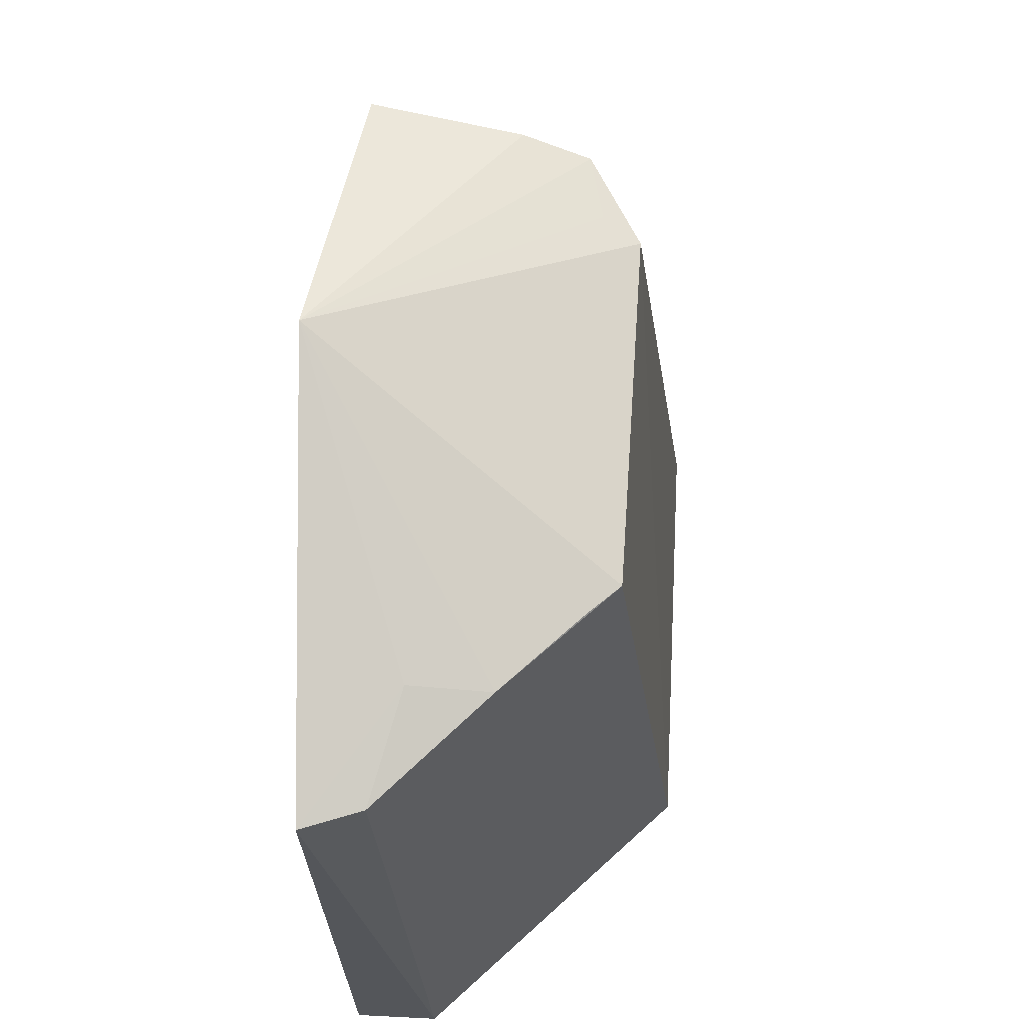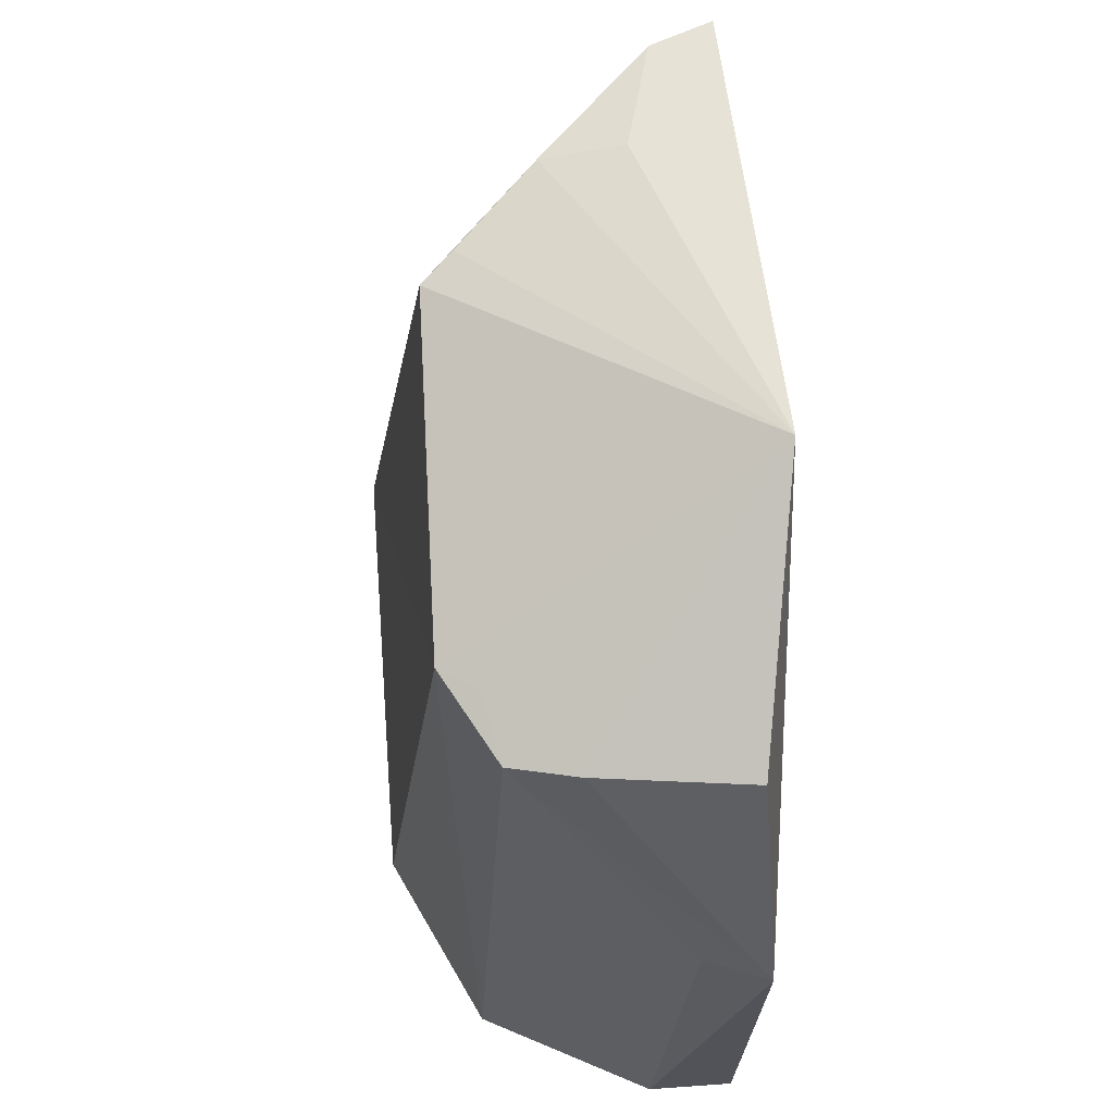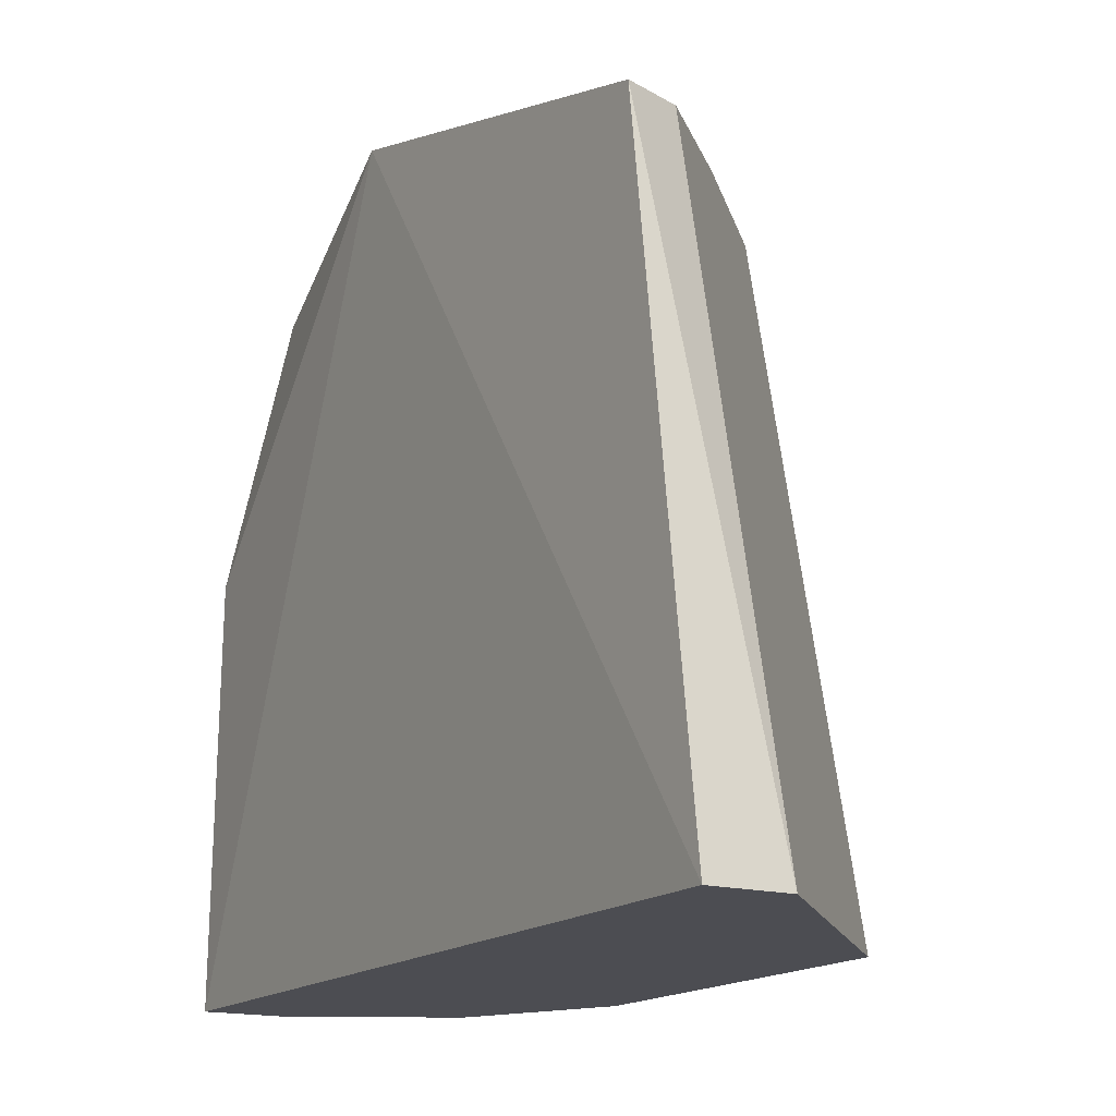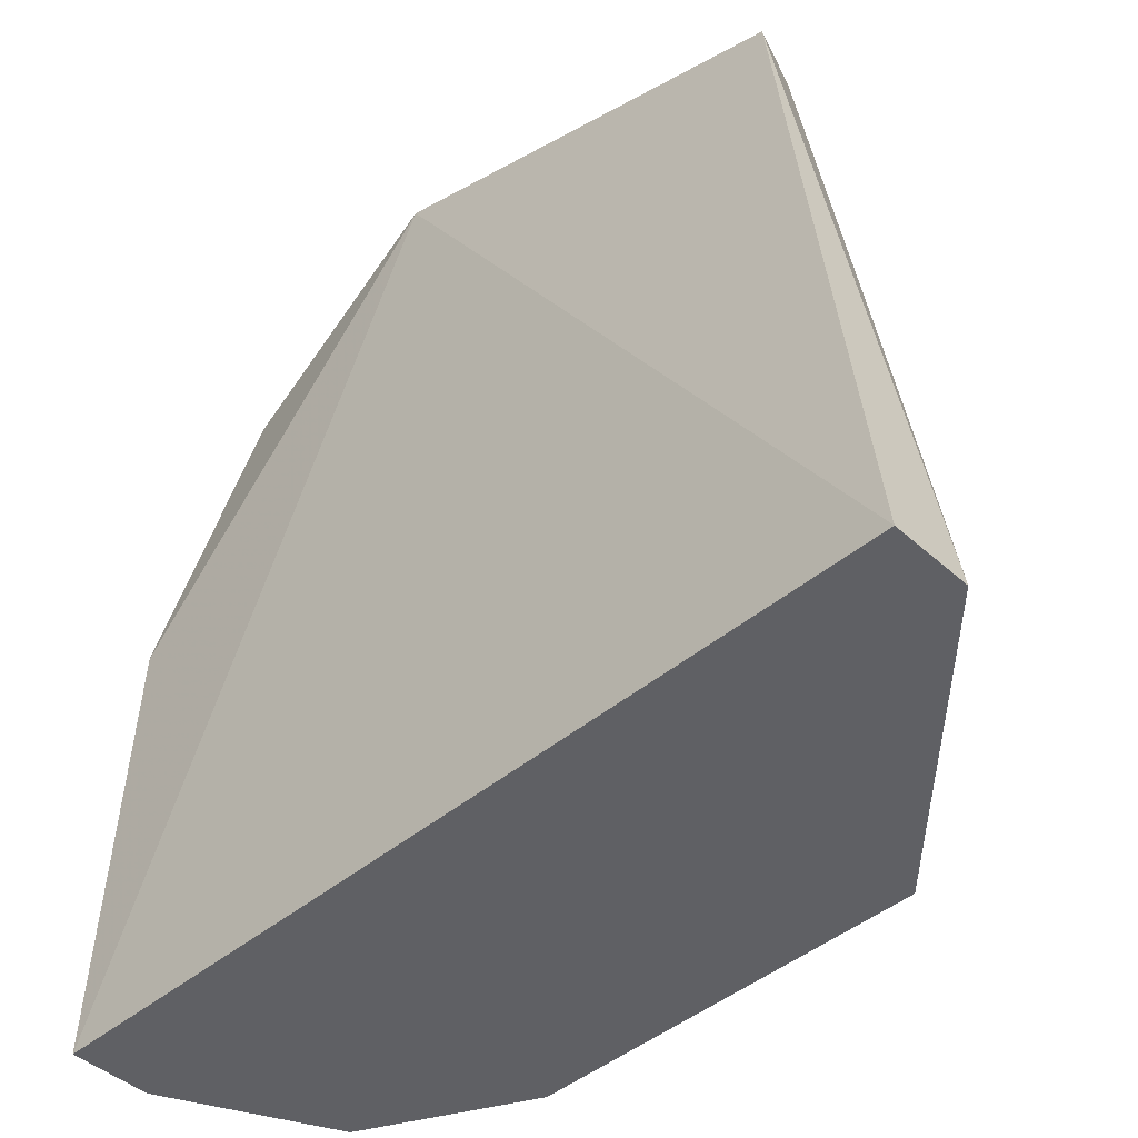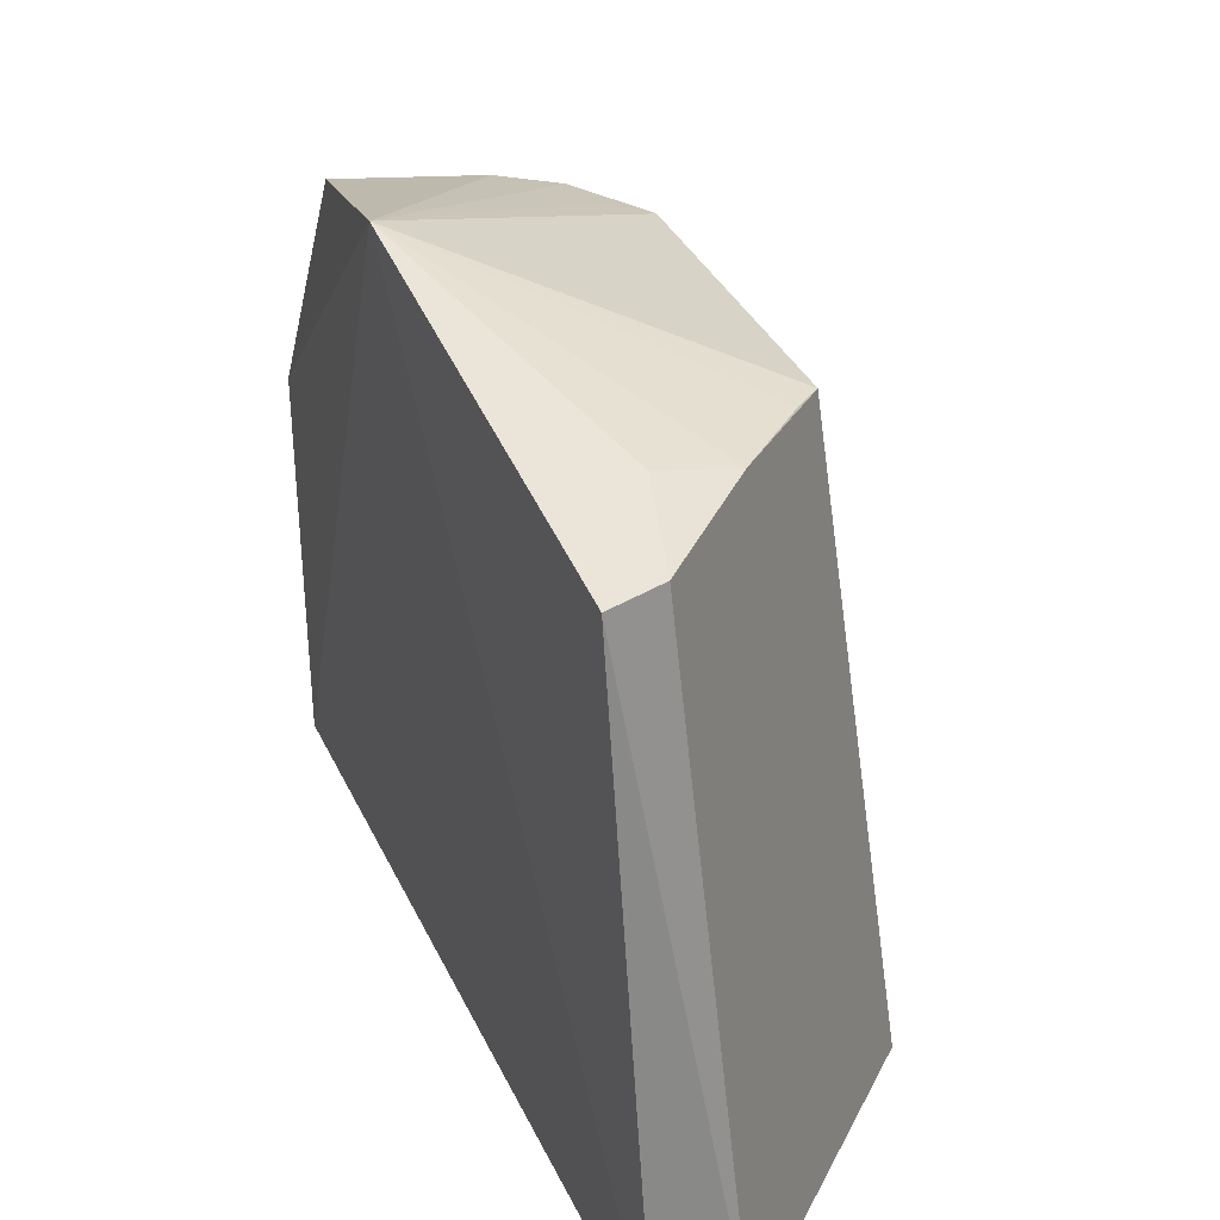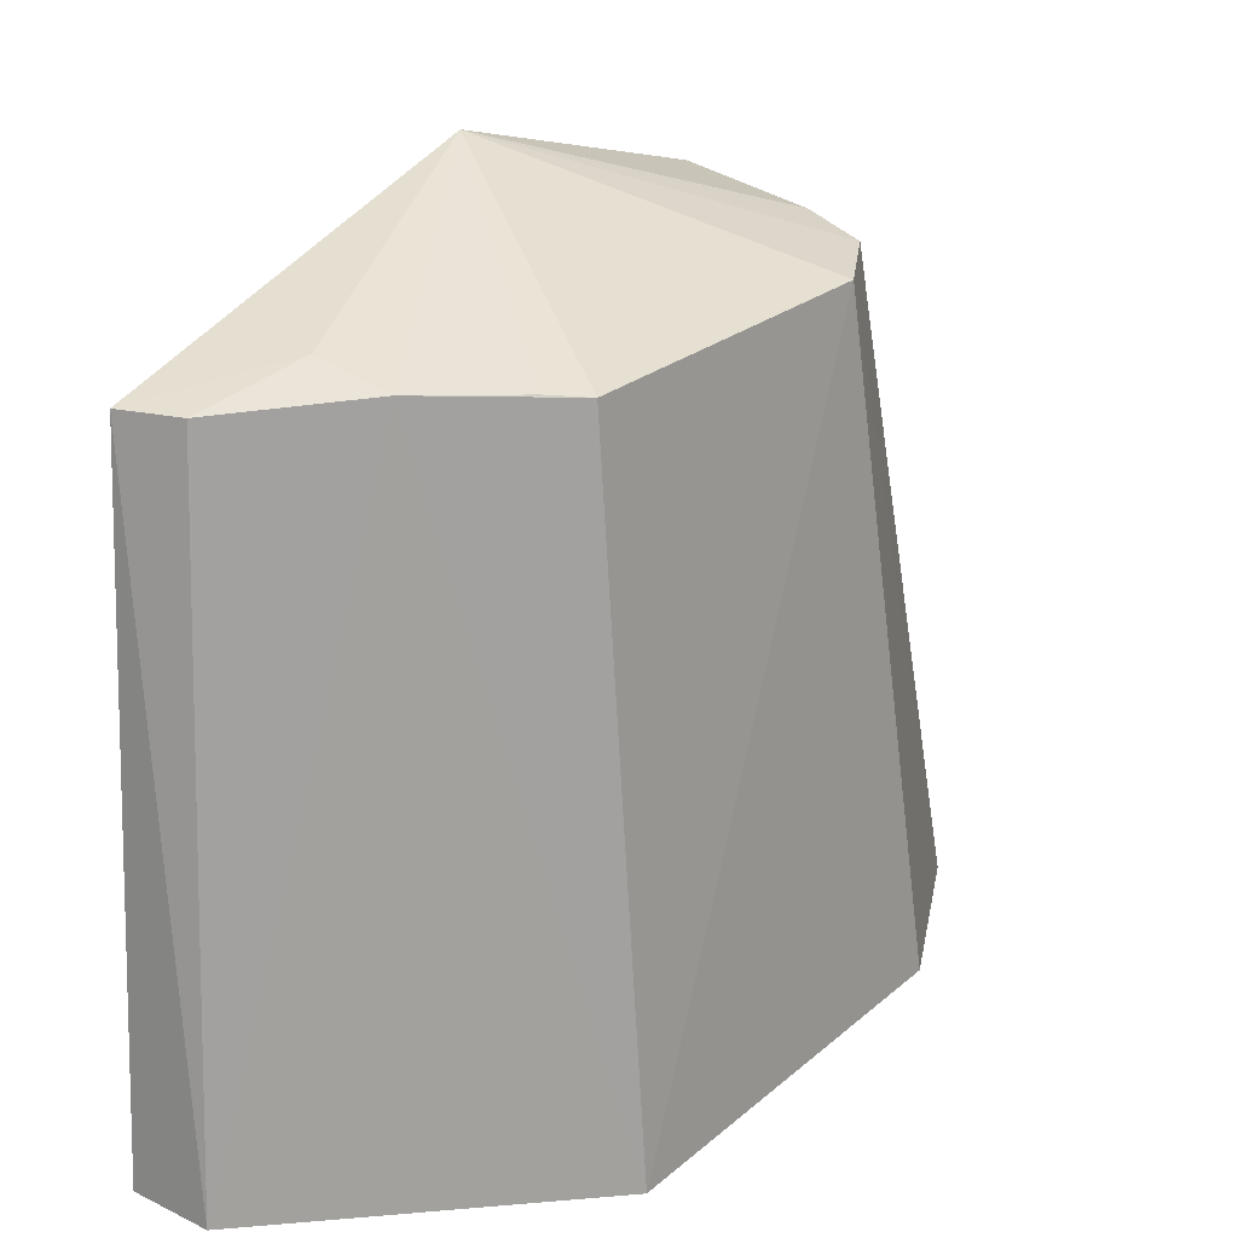
<metadata>
{"format":"obj","ext":"obj","renderer":"f3d","projection":"perspective","resolution":1024,"background":"white","views":[{"elev":70.0,"azim":-177.2,"up":"+Z"},{"elev":73.0,"azim":-4.0,"up":"+Z"},{"elev":-16.4,"azim":149.9,"up":"+Z"},{"elev":-45.1,"azim":134.1,"up":"+Z"},{"elev":32.9,"azim":158.2,"up":"+Z"},{"elev":25.9,"azim":-142.7,"up":"+Z"}]}
</metadata>
<code>
v -0.02184 -0.07354 0.3409
v -0.02432 -0.08174 0.2624
v -0.01693 -0.003736 0.4015
v -0.02095 0.07381 0.3821
v -0.08493 -0.03628 0.2624
v -0.02432 0.08493 0.2624
v -0.06978 -0.06659 0.2624
v -0.07122 -0.0295 0.3821
v -0.08493 0.03947 0.2624
v -0.03947 -0.08174 0.2624
v -0.02432 -0.05143 0.3867
v -0.07012 0.03156 0.3821
v -0.06216 -0.04518 0.3821
v -0.03947 0.08493 0.2624
v -0.0507 0.0507 0.3838
v -0.05046 -0.04802 0.3844
v -0.06473 -0.03358 0.3833
v -0.03288 -0.06941 0.3409
v -0.06461 0.03671 0.3829
v -0.03649 0.05099 0.3866
v -0.03156 0.07012 0.3821
f 1 2 3
f 6 3 2
f 6 4 3
f 6 2 5
f 7 5 2
f 8 5 7
f 9 6 5
f 9 5 8
f 10 7 2
f 10 2 1
f 11 1 3
f 12 8 3
f 12 9 8
f 13 8 7
f 14 4 6
f 14 6 9
f 15 14 9
f 15 9 12
f 16 13 1
f 16 1 11
f 16 11 3
f 16 3 13
f 17 13 3
f 17 3 8
f 17 8 13
f 18 10 1
f 18 1 13
f 18 13 7
f 18 7 10
f 19 15 12
f 19 12 3
f 19 3 15
f 20 15 3
f 20 3 4
f 21 4 14
f 21 14 15
f 21 20 4
f 21 15 20

</code>
